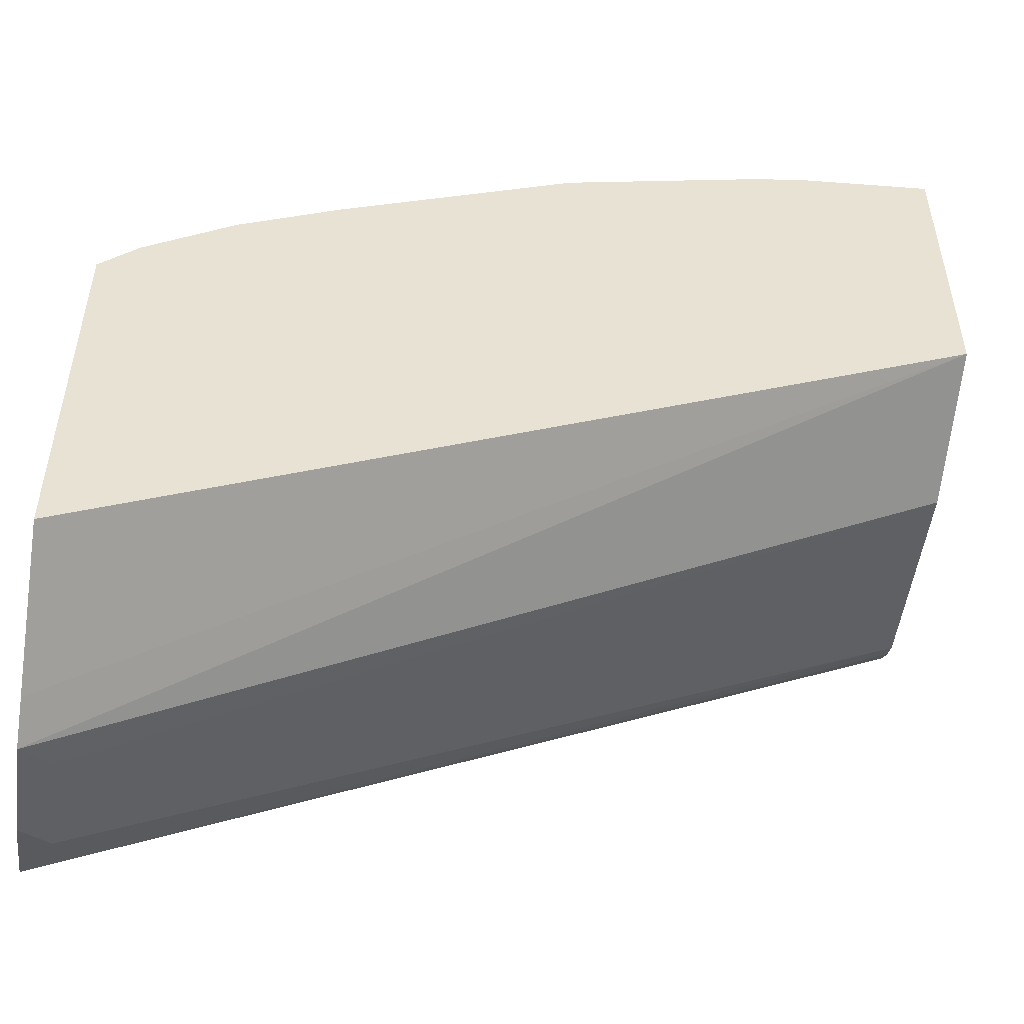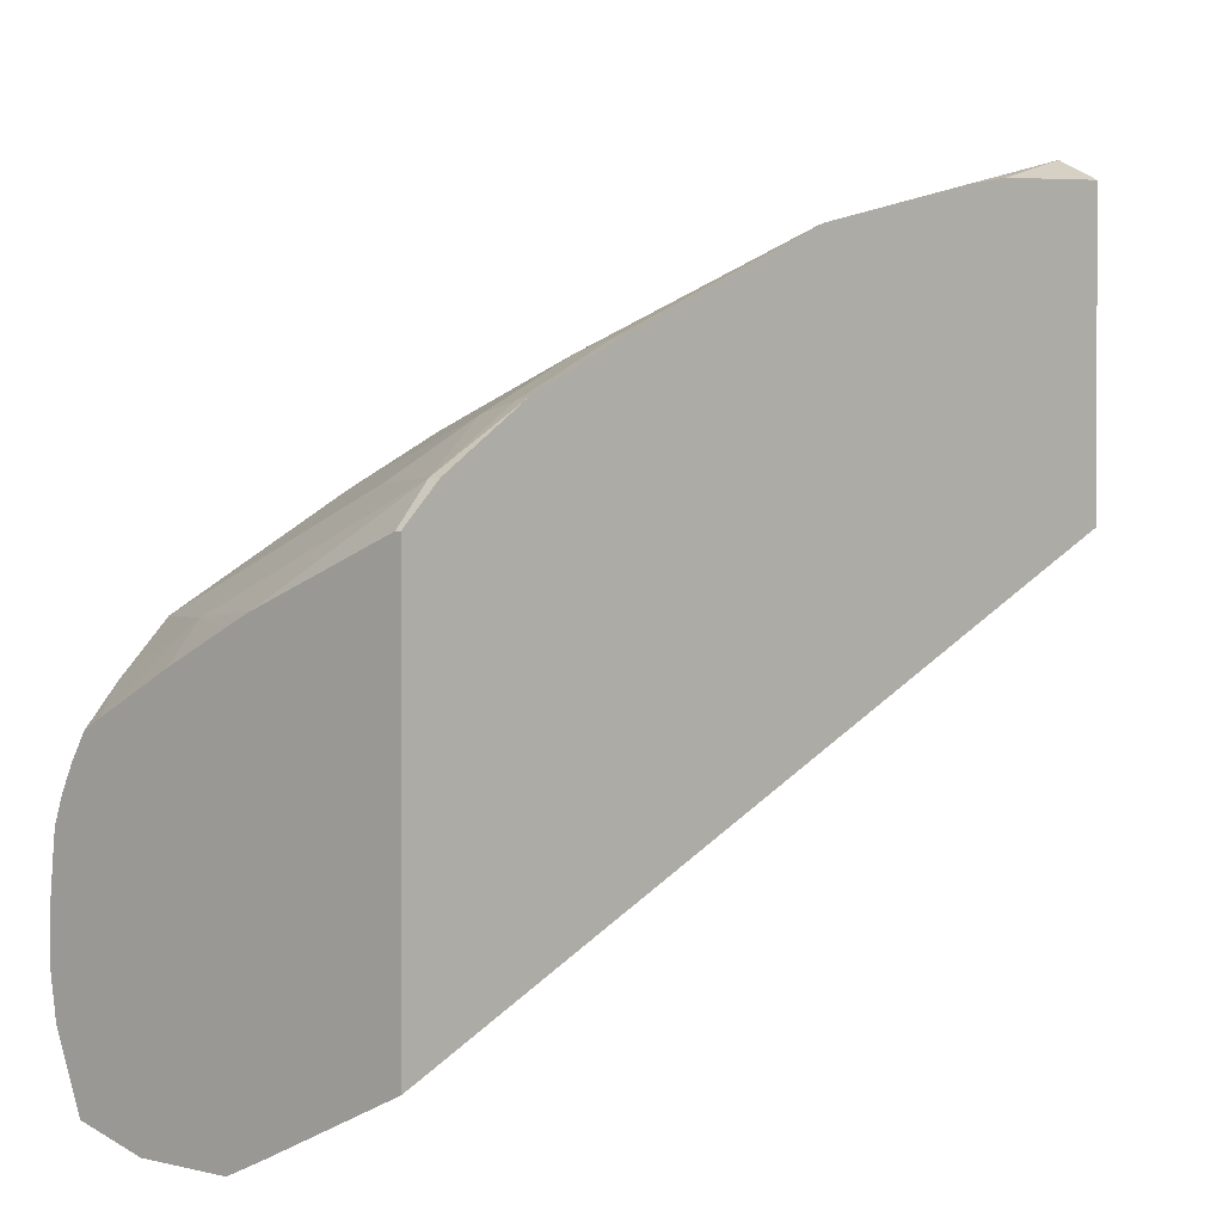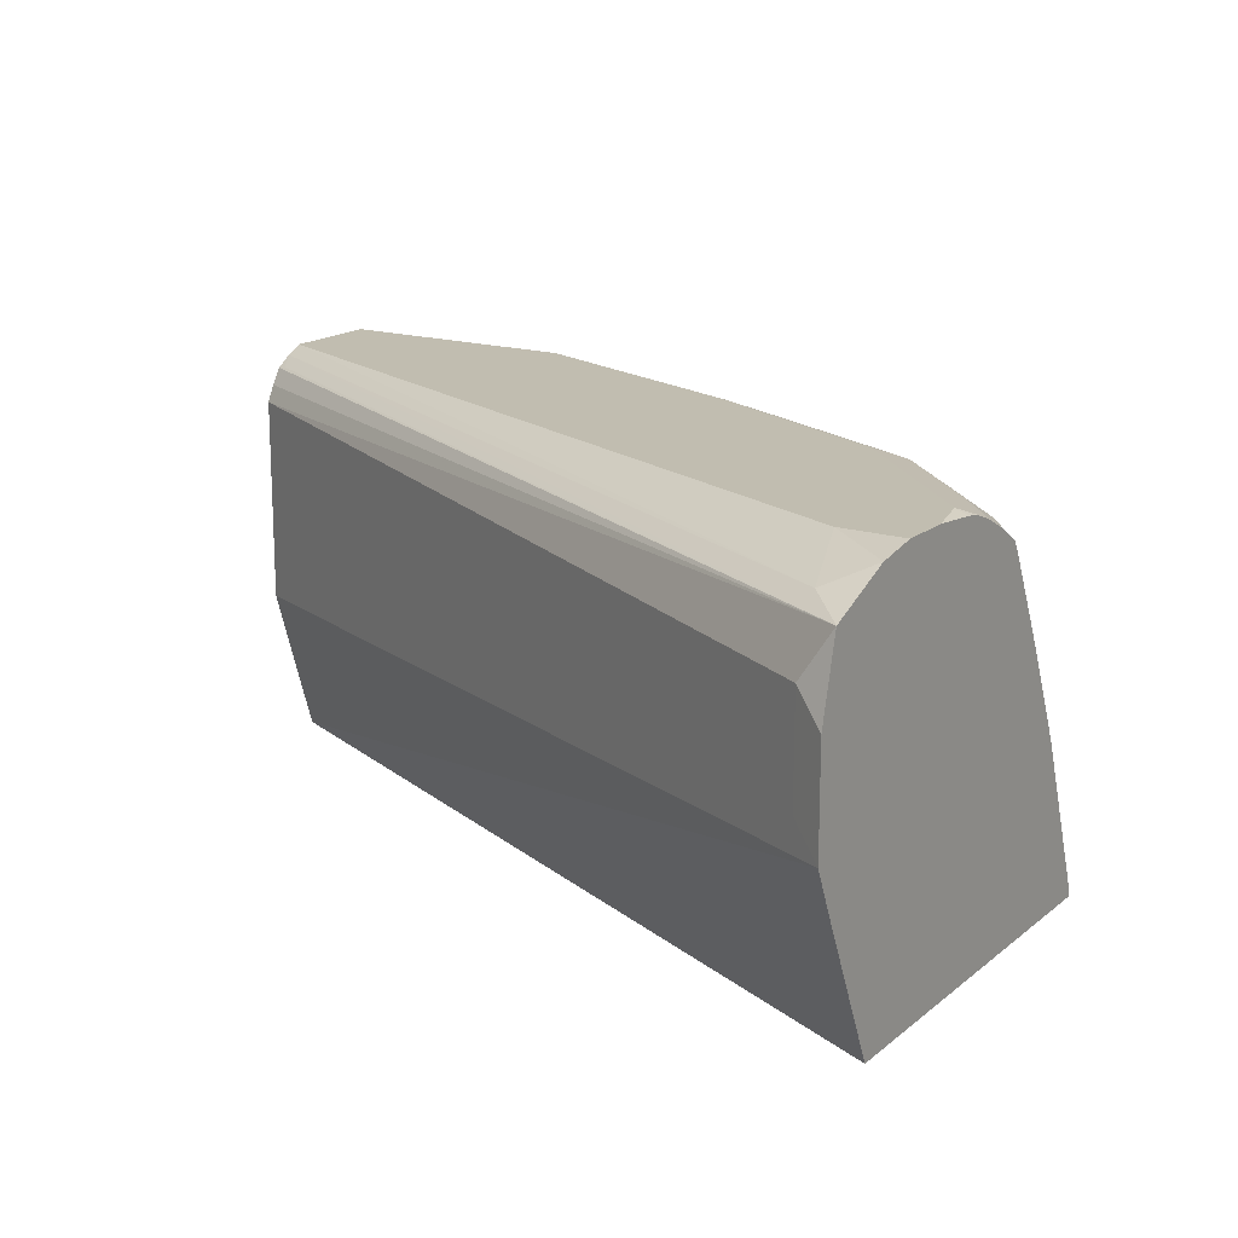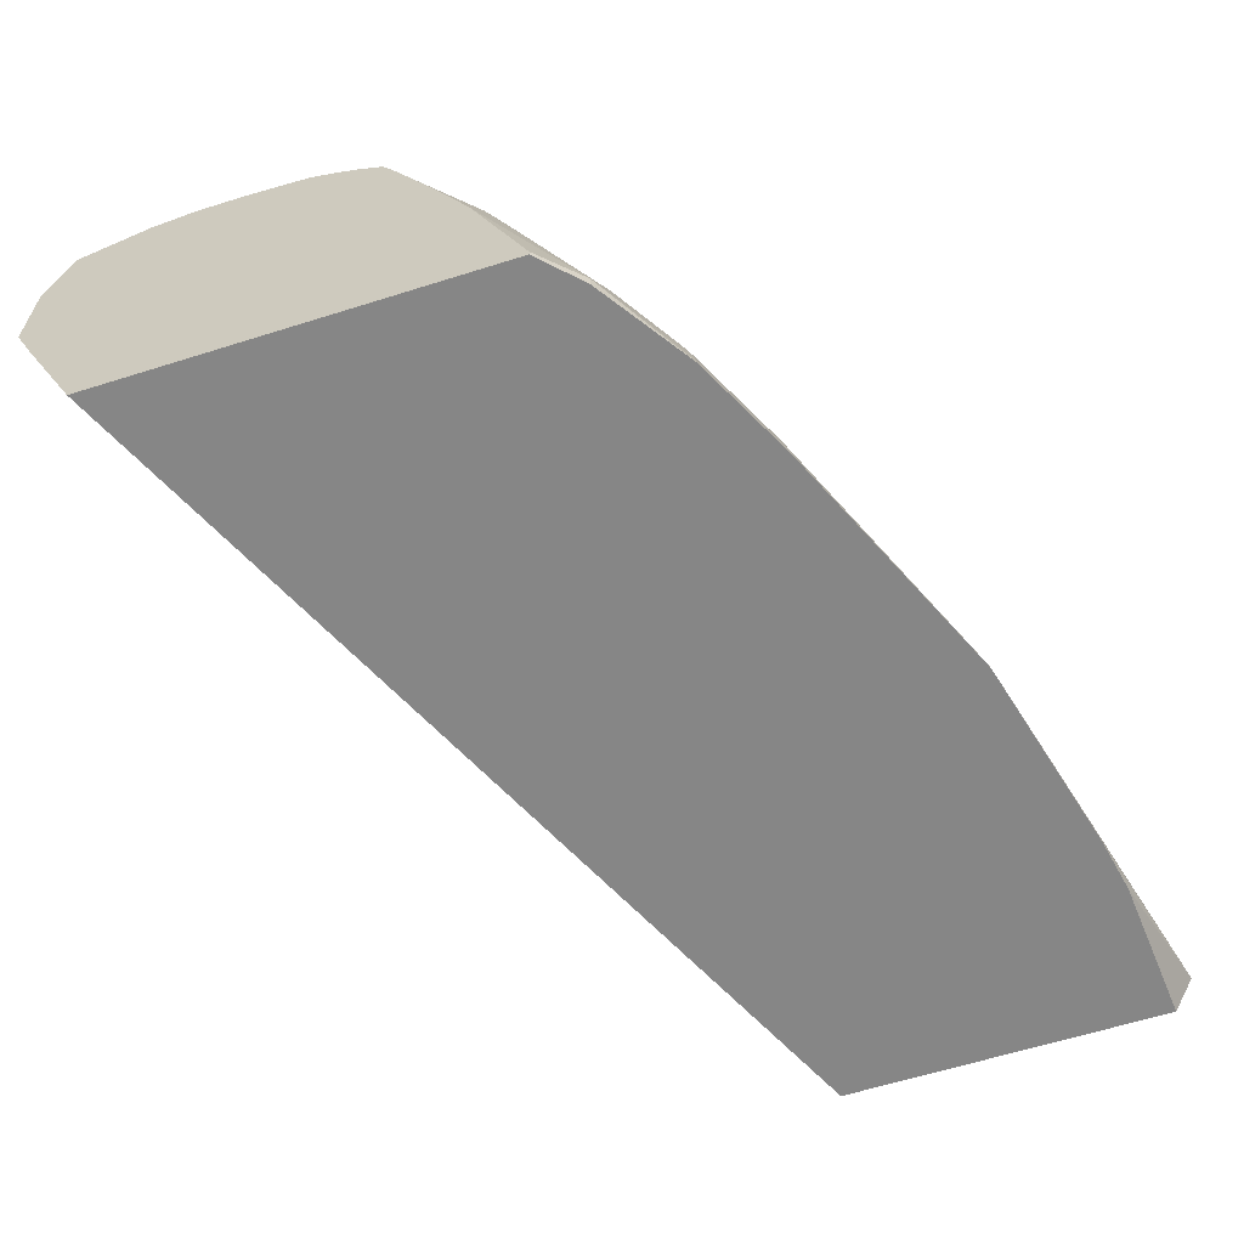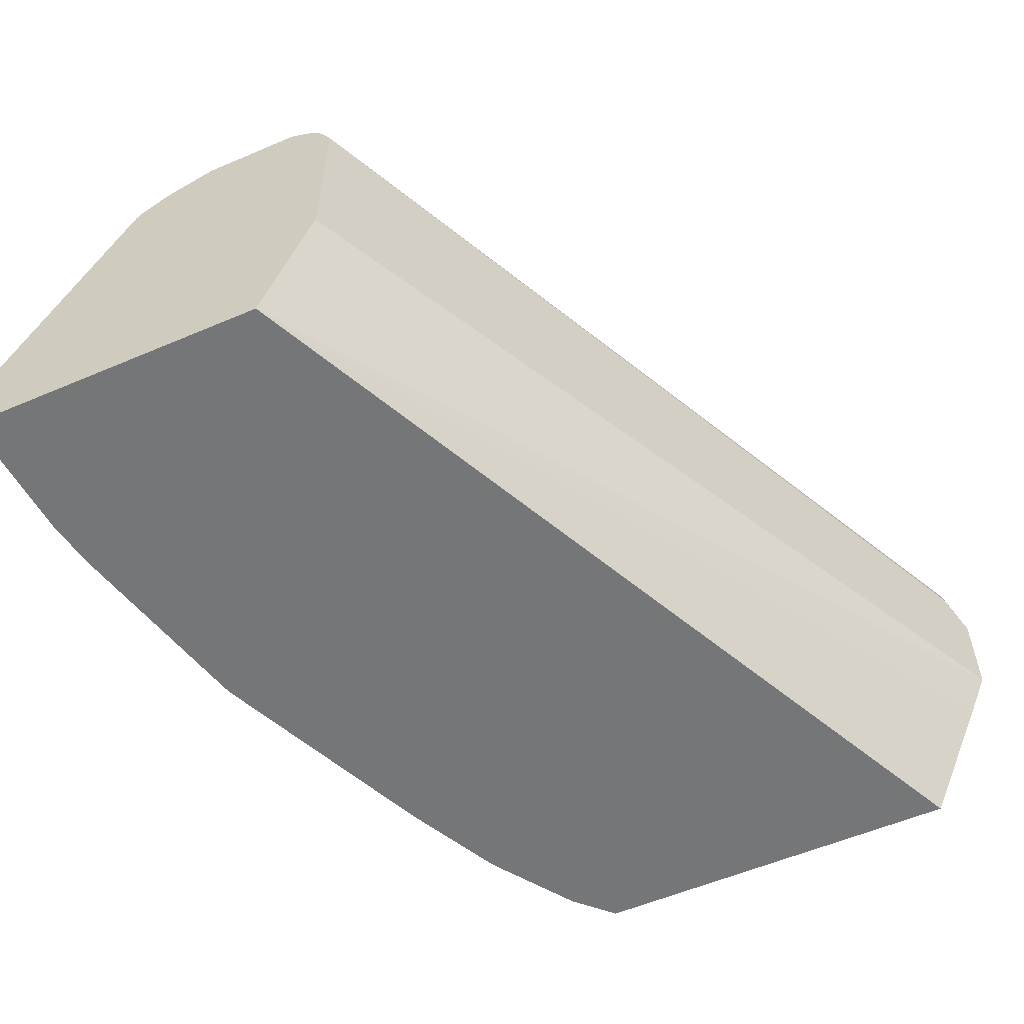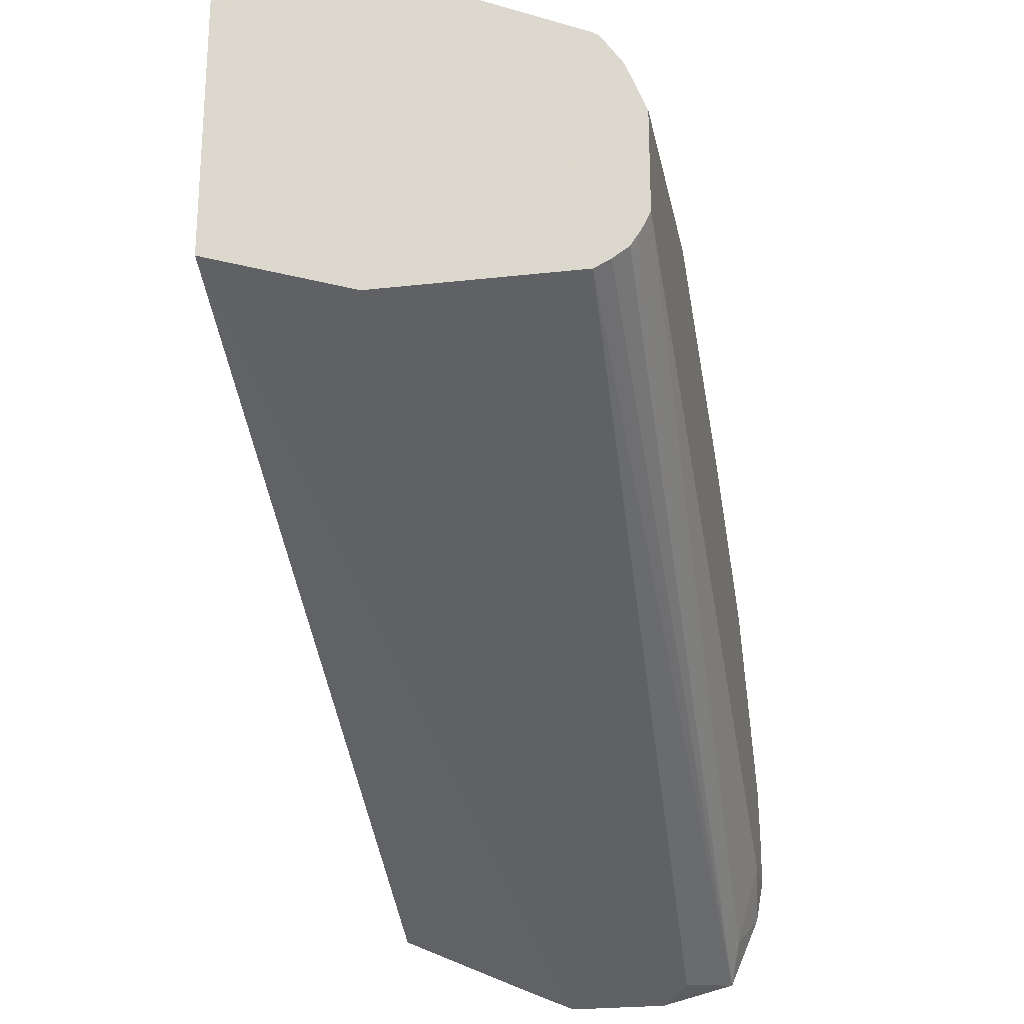
<metadata>
{"format":"obj","ext":"obj","renderer":"f3d","projection":"perspective","resolution":1024,"background":"white","views":[{"elev":-51.1,"azim":-7.6,"up":"+Z"},{"elev":0.8,"azim":-47.2,"up":"+Z"},{"elev":16.7,"azim":-147.5,"up":"+Y"},{"elev":-62.2,"azim":-72.3,"up":"+Y"},{"elev":-56.7,"azim":114.0,"up":"+Y"},{"elev":-24.0,"azim":100.7,"up":"+Z"}]}
</metadata>
<code>
v -0.3785 -0.04008 0.2561
v -0.3785 -0.07569 0.2561
v -0.3785 -0.02763 0.2592
v -0.3681 -0.0297 0.2613
v -0.3785 -0.09129 0.2628
v -0.3681 -0.06533 0.2613
v -0.07416 -0.08907 0.4097
v -0.07416 -0.1423 0.4275
v -0.3785 -0.01337 0.2628
v -0.07416 -0.01782 0.4097
v -0.3785 -0.1423 0.2856
v -0.07416 -0.1423 0.5387
v -0.3785 -0.002675 0.2877
v -0.3652 -0.008916 0.2761
v -0.07416 -0.002884 0.4218
v -0.0772 -0.005949 0.4156
v -0.07416 -0.006562 0.4163
v -0.07416 -0.01208 0.4126
v -0.3785 -0.1423 0.4231
v -0.07416 -0.1276 0.5465
v -0.1247 -0.1423 0.5343
v -0.3785 -0 0.3028
v -0.3563 -0 0.3028
v -0.07416 -0 0.4275
v -0.3785 -0.1403 0.4231
v -0.3652 -0.1423 0.4364
v -0.07416 -0.01882 0.495
v -0.1247 -0.03564 0.4988
v -0.1425 -0.03341 0.4943
v -0.1782 -0.05123 0.4943
v -0.1782 -0.1047 0.5122
v -0.2138 -0.1403 0.5122
v -0.2138 -0.1423 0.5126
v -0.1443 -0.1423 0.5304
v -0.1262 -0.1423 0.534
v -0.3785 -0 0.3207
v -0.07416 -0 0.4631
v -0.3652 -0.138 0.4364
v -0.3785 -0.08572 0.403
v -0.3341 -0.1423 0.4576
v -0.07416 -0.01691 0.4941
v -0.1247 -0.02375 0.4929
v -0.1247 -0.01188 0.4869
v -0.1782 -0.01559 0.4765
v -0.196 -0.06903 0.4943
v -0.1871 -0.01337 0.4721
v -0.2494 -0.03341 0.4587
v -0.2155 -0.1423 0.5119
v -0.2672 -0.05123 0.4587
v -0.2939 -0.1202 0.4721
v -0.2969 -0.1366 0.475
v -0.3785 -0.001672 0.3385
v -0.3741 -0 0.3385
v -0.07416 -0.006562 0.48
v -0.1603 -0 0.4631
v -0.3325 -0.1366 0.4572
v -0.3296 -0.1202 0.4543
v -0.3474 -0.1024 0.4364
v -0.3652 -0.049 0.4008
v -0.3785 -0.07569 0.3986
v -0.2985 -0.1423 0.4754
v -0.07416 -0.01488 0.4929
v -0.07416 -0.007523 0.4819
v -0.1692 -0.004458 0.4721
v -0.2761 -0.01337 0.4364
v -0.2583 -0.03118 0.4543
v -0.2761 -0.049 0.4543
v -0.3785 -0.002229 0.3429
v -0.3385 -0 0.3741
v -0.2494 -0 0.4275
v -0.3117 -0.049 0.4364
v -0.3296 -0.03118 0.4186
v -0.3474 -0.01337 0.4008
v -0.3652 -0.01337 0.383
v -0.3785 -0.02171 0.373
v -0.3785 -0.05123 0.3875
v -0.2583 -0.004458 0.4364
v -0.3785 -0.005573 0.3519
v -0.3652 -0.004458 0.3652
v -0.3474 -0.004458 0.383
v -0.3207 -0 0.3919
v -0.3296 -0.004458 0.4008
v -0.3785 -0.01002 0.3608
v -0.3785 -0.0156 0.3697
f 46 77 65
f 38 56 57
f 38 57 58
f 38 58 73
f 78 83 79
f 38 59 39
f 39 59 60
f 40 61 51
f 41 62 43
f 41 43 42
f 43 62 63
f 43 64 44
f 44 64 46
f 45 47 49
f 38 40 56
f 46 64 77
f 40 51 56
f 43 63 64
f 30 46 47
f 36 52 53
f 26 40 38
f 46 65 66
f 27 41 28
f 28 42 29
f 28 41 42
f 29 42 43
f 29 43 44
f 29 44 30
f 30 45 31
f 30 44 46
f 30 47 45
f 31 45 32
f 32 48 33
f 32 45 49
f 32 49 50
f 32 50 51
f 32 51 48
f 37 55 54
f 46 66 47
f 65 82 73
f 47 67 49
f 66 73 67
f 67 73 72
f 67 72 71
f 68 78 79
f 68 79 80
f 68 80 69
f 69 80 82
f 69 82 81
f 70 81 82
f 70 82 77
f 73 80 79
f 73 79 74
f 73 82 80
f 74 79 83
f 74 83 84
f 74 84 75
f 25 38 39
f 65 73 66
f 47 66 67
f 65 77 82
f 59 76 60
f 48 51 61
f 49 67 50
f 50 67 71
f 50 71 57
f 50 57 51
f 51 57 56
f 52 68 53
f 53 68 69
f 54 55 64
f 54 64 63
f 55 70 64
f 57 71 72
f 57 72 73
f 57 73 58
f 59 73 74
f 59 74 75
f 59 75 76
f 64 70 77
f 22 24 23
f 38 73 59
f 22 55 37
f 2 6 7
f 2 7 8
f 2 8 5
f 3 9 4
f 4 9 10
f 4 10 7
f 4 7 6
f 5 8 11
f 7 10 18
f 7 18 17
f 7 17 15
f 7 15 24
f 7 24 37
f 7 37 54
f 7 54 63
f 7 63 62
f 7 62 41
f 1 6 2
f 7 41 27
f 1 4 6
f 1 13 9
f 22 37 24
f 1 2 5
f 1 5 11
f 1 11 19
f 1 19 25
f 1 25 39
f 1 39 60
f 1 60 76
f 1 76 75
f 1 75 84
f 1 84 83
f 1 83 78
f 1 78 68
f 1 68 52
f 1 52 36
f 1 36 22
f 1 22 13
f 1 3 4
f 7 27 20
f 1 9 3
f 7 12 8
f 15 17 16
f 19 26 38
f 19 38 25
f 20 27 28
f 20 28 29
f 20 29 30
f 20 30 31
f 20 32 33
f 20 33 34
f 20 34 35
f 20 35 21
f 22 36 53
f 22 53 69
f 22 69 81
f 22 81 70
f 7 20 12
f 22 70 55
f 14 24 15
f 14 23 24
f 20 31 32
f 8 48 61
f 13 23 14
f 8 35 34
f 8 34 33
f 8 33 48
f 8 12 21
f 8 61 40
f 8 40 26
f 8 21 35
f 8 19 11
f 8 26 19
f 9 13 14
f 9 14 15
f 9 15 16
f 9 16 17
f 9 17 18
f 9 18 10
f 12 20 21
f 13 22 23

</code>
